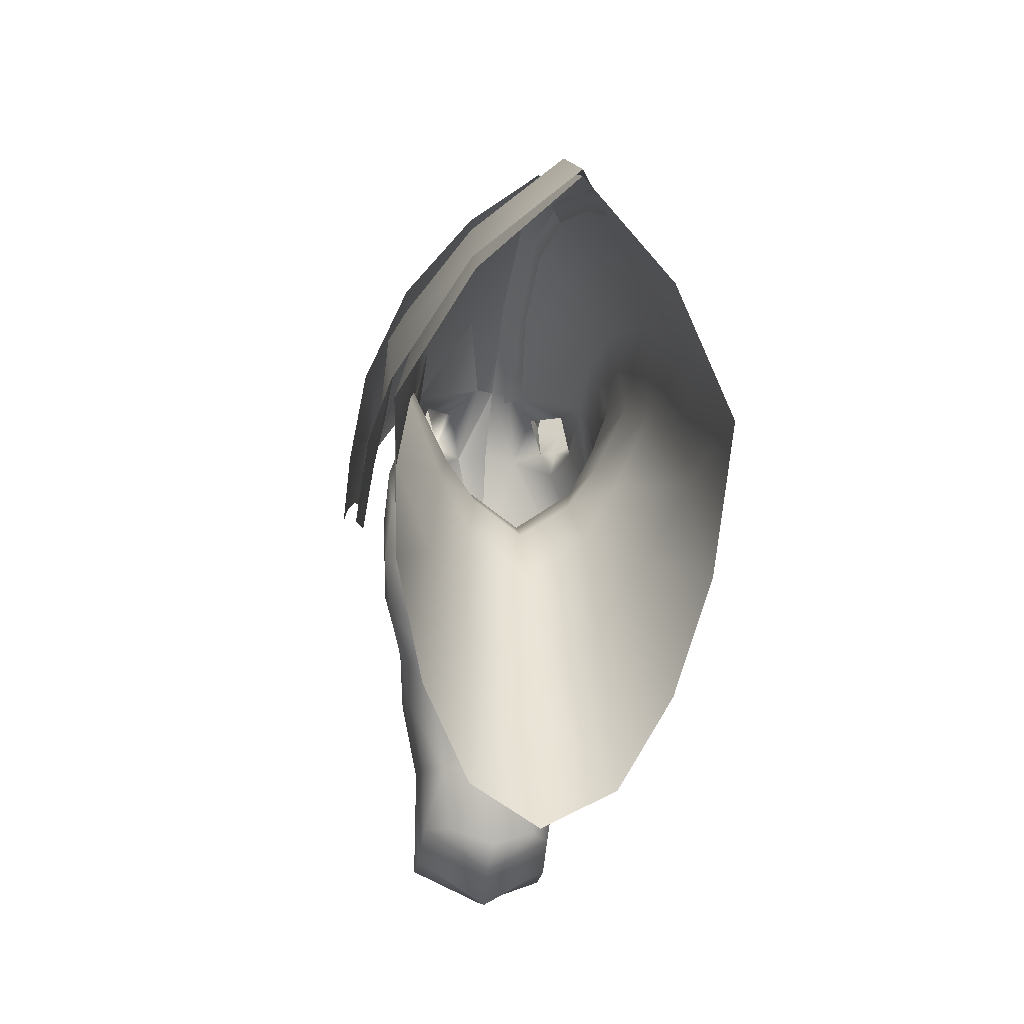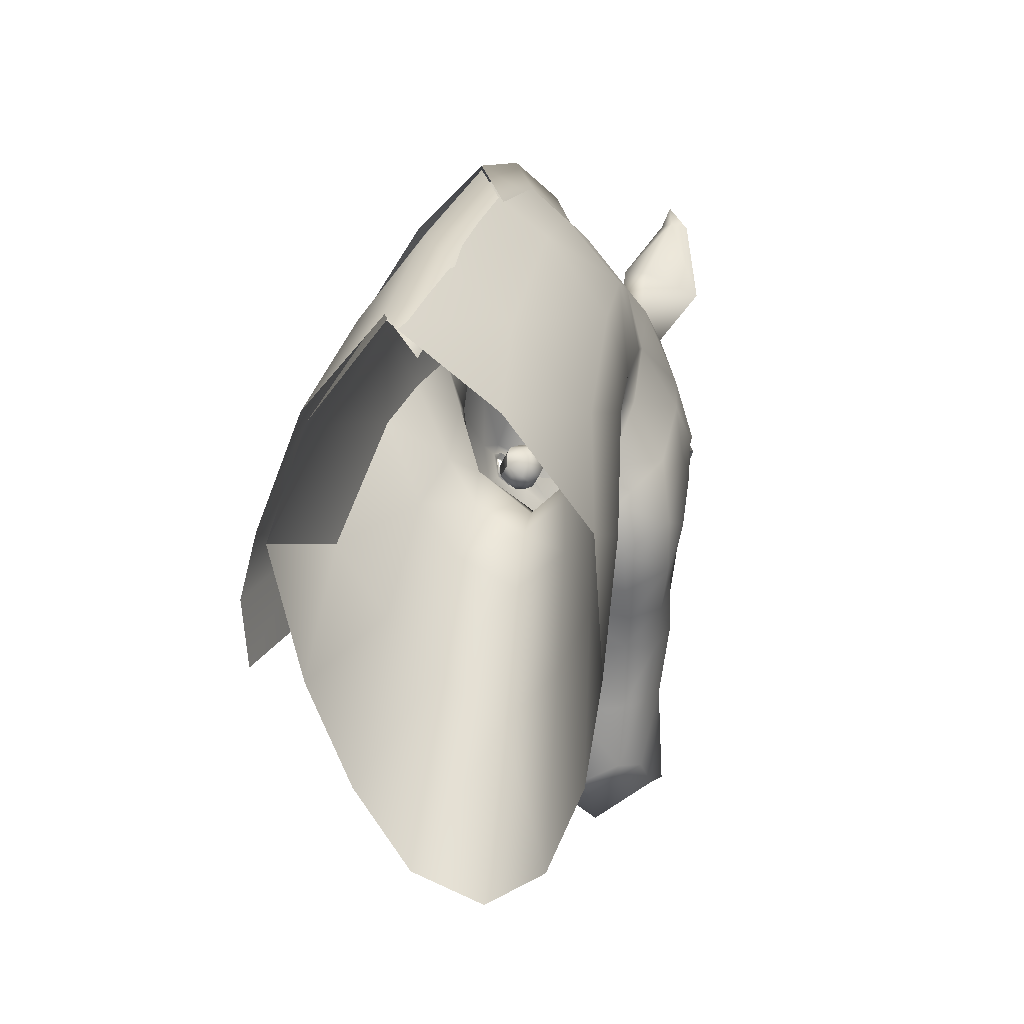
<metadata>
{"format":"obj","ext":"obj","renderer":"f3d","projection":"perspective","resolution":1024,"background":"white","views":[{"elev":-28.9,"azim":174.1,"up":"+Y"},{"elev":-6.5,"azim":-161.7,"up":"+Y"}]}
</metadata>
<code>
o Horse_body1.004
v -0.5804 -1.002 0.2836
v -0.3529 -1.378 0.4399
v -0.03149 -1.53 0.5298
v 0.284 -1.378 0.4211
v 0.5019 -1.002 0.2516
v 0.6393 -0.5335 0.01359
v 0.6812 0.05587 -0.3242
v -0.0715 0.9041 -0.8242
v -0.4951 0.5315 -0.6043
v -0.7934 0.05587 -0.2806
v -0.7316 -0.5335 0.05409
v -0.5215 -0.2038 0.5803
v -0.3256 -0.4642 0.7333
v -0.02241 -0.7147 0.8372
v 0.2741 -0.4642 0.7155
v 0.4607 -0.2038 0.5513
v 0.6356 0.1209 0.3572
v -0.05654 1.315 -0.3181
v -0.3819 1.008 -0.1246
v -0.665 0.6383 0.1264
v -0.7076 0.1209 0.3969
v -0.4463 0.3557 0.8599
v -0.2941 0.1092 0.9376
v -0.01639 -0.05226 1.041
v 0.2546 0.1092 0.9214
v 0.4021 0.3557 0.8348
v 0.5585 0.7501 0.7964
v -0.03289 1.805 0.4825
v -0.3117 1.561 0.6105
v -0.5732 1.192 0.7152
v -0.6048 0.7501 0.8308
v -0.3869 0.6096 1.14
v -0.2421 0.3735 1.117
v -0.01308 0.2195 1.153
v 0.2134 0.3735 1.103
v 0.3593 0.6096 1.118
v 0.5254 0.9831 1.116
v -0.01477 2.001 1.096
v -0.2352 1.784 1.182
v -0.4946 1.461 1.216
v -0.5528 0.9831 1.148
v -0.4252 0.917 1.472
v -0.2836 0.5642 1.324
v -0.008663 0.3438 1.303
v 0.2671 0.5642 1.308
v 0.4172 0.917 1.447
v 0.5055 1.175 1.479
v 0.4367 1.495 1.535
v 0.1897 1.815 1.716
v 0.006282 2.002 1.808
v -0.1822 1.815 1.727
v -0.4395 1.495 1.561
v -0.5115 1.175 1.509
v -0.4515 0.93 1.633
v -0.3667 0.586 1.485
v -0.006015 0.3549 1.392
v 0.3595 0.586 1.463
v 0.4529 0.93 1.607
v 0.4664 1.231 1.75
v 0.4488 1.461 1.936
v 0.1084 1.726 2.246
v 0.02107 1.753 2.309
v -0.06982 1.726 2.251
v -0.428 1.461 1.962
v -0.4564 1.231 1.778
v -0.5937 0.6313 1.655
v -0.3956 0.3841 1.496
v -0.003712 0.2087 1.47
v 0.389 0.3841 1.473
v 0.5962 0.6313 1.62
v 0.6021 1.001 1.969
v 0.5529 1.13 2.223
v 0.1866 1.472 2.583
v 0.02995 1.51 2.61
v -0.128 1.472 2.592
v -0.5149 1.13 2.254
v -0.579 0.952 2.004
v -0.6163 0.3185 1.686
v -0.4134 0.1519 1.549
v -0.001113 0.1134 1.558
v 0.41 0.1519 1.525
v 0.6205 0.3185 1.649
v 0.6202 0.7226 2.023
v 0.5999 0.8507 2.35
v 0.5193 0.85 2.722
v 0.03576 0.8987 2.806
v -0.452 0.85 2.751
v -0.5548 0.8507 2.384
v -0.5939 0.7226 2.059
v -0.4204 -0.2837 2.142
v -0.3087 -0.2873 1.954
v 0.008101 -0.317 1.87
v 0.3293 -0.2873 1.935
v 0.4519 -0.2837 2.116
v 0.4771 -0.1716 2.39
v 0.4349 -0.03957 2.553
v 0.2273 0.1196 2.885
v 0.04027 0.158 2.959
v -0.1508 0.1196 2.896
v -0.3776 -0.03957 2.577
v -0.4294 -0.1716 2.417
v -0.3235 -0.5643 2.301
v -0.2349 -0.597 2.174
v 0.01492 -0.6144 2.101
v 0.2686 -0.597 2.159
v 0.3646 -0.5643 2.281
v 0.3918 -0.5056 2.504
v 0.3539 -0.4442 2.645
v 0.1878 -0.3928 2.94
v 0.04235 -0.3707 3.029
v -0.1081 -0.3928 2.949
v -0.2913 -0.4442 2.664
v -0.3375 -0.5056 2.526
v -0.1921 -0.9012 2.226
v 0.01655 -0.9972 2.156
v 0.2289 -0.9012 2.213
v 0.2558 -0.7153 2.955
v 0.04388 -0.7345 3.081
v -0.1751 -0.7153 2.968
v 0.0231 -1.054 2.392
v 0.02771 -1.181 2.548
v 0.03442 -1.094 2.775
v 0.3747 -0.933 2.785
v 0.3719 -0.9535 2.55
v 0.3517 -0.8658 2.337
v -0.2773 -0.9603 2.803
v -0.2801 -0.9878 2.566
v -0.2788 -0.8956 2.363
v 0.3884 1.536 2.161
v 0.2438 1.598 2.322
v 0.3255 1.472 2.465
v 0.4572 1.373 2.281
v -0.2005 1.598 2.335
v -0.3544 1.536 2.183
v -0.4159 1.373 2.307
v -0.2737 1.472 2.483
v 0.4724 2.073 2.549
v 0.4439 2.191 2.665
v 0.4173 2.059 2.679
v 0.5541 2.05 2.572
v -0.3801 2.191 2.689
v -0.4153 2.073 2.576
v -0.4955 2.05 2.603
v -0.3527 2.059 2.701
v -0.186 1.789 2.44
v -0.3703 1.721 2.204
v -0.5888 1.632 2.436
v -0.2812 1.753 2.671
v 0.2356 1.789 2.428
v 0.4056 1.721 2.181
v 0.6374 1.632 2.4
v 0.3442 1.753 2.652
v -0.3514 2.073 2.617
v 0.4111 2.073 2.594
v -0.4795 -0.09023 2.04
v -0.3712 -0.153 1.817
v 0.004365 -0.09962 1.744
v 0.3836 -0.153 1.795
v 0.5049 -0.09023 2.011
v 0.505 0.08362 2.247
v 0.3347 0.527 2.783
v -0.2641 0.527 2.8
v -0.4657 0.08362 2.275
v 0.5771 0.8178 2.456
v 0.5148 0.7884 2.681
v -0.4498 0.7875 2.711
v -0.5309 0.8178 2.488
v 0.5607 0.6915 2.469
v 0.455 0.6408 2.646
v -0.3814 0.632 2.682
v -0.5081 0.6915 2.501
v -0.5077 0.8367 2.585
v -0.5235 0.8802 2.568
v -0.3212 1.301 2.423
v -0.3448 1.423 2.395
v -0.4351 1.692 2.553
v -0.4241 2.055 2.652
v 0.5648 0.8367 2.554
v 0.58 0.8802 2.535
v 0.3695 1.301 2.403
v 0.3914 1.423 2.373
v 0.4908 1.692 2.526
v 0.4857 2.055 2.625
v -0.4554 0.6337 2.613
v -0.2734 0.06629 2.739
v -0.1995 -0.4185 2.854
v -0.2345 -0.8378 2.886
v 0.03915 -0.9635 2.928
v 0.3236 -0.8241 2.87
v 0.2734 -0.4185 2.84
v 0.3404 0.06629 2.721
v 0.5164 0.6352 2.582
v 0.4786 0.7179 2.672
v 0.4487 0.7237 2.759
v 0.03666 0.6794 2.837
v -0.3792 0.7223 2.785
v -0.4122 0.7092 2.709
v -0.5378 0.6567 2.439
v -0.5614 0.355 2.194
v -0.5729 0.09198 1.827
v -0.3909 -0.02409 1.679
v 0.003369 -0.04174 1.71
v 0.3951 -0.02409 1.656
v 0.5856 0.09198 1.793
v 0.5957 0.355 2.159
v 0.5867 0.6567 2.406
v 0.5714 0.7973 2.483
v 0.5794 0.8042 2.571
v -0.4767 0.7653 2.691
v -0.521 0.8042 2.604
v 0.5405 0.7678 2.658
v 0.5054 0.7173 2.651
v -0.4405 0.7086 2.691
v -0.5236 0.7973 2.515
v 0.5641 0.6993 2.5
v 0.5333 0.6598 2.574
v -0.3915 0.6441 2.671
v -0.4739 0.6591 2.604
v -0.5097 0.6993 2.531
v 0.4657 0.6528 2.635
v 0.5649 0.7946 2.484
v 0.5647 0.7913 2.569
v -0.4666 0.7594 2.676
v -0.5064 0.7913 2.601
v 0.5295 0.7629 2.642
v 0.4982 0.7192 2.643
v -0.4335 0.7107 2.681
v -0.5169 0.7946 2.516
v 0.5515 0.7037 2.505
v 0.5246 0.6674 2.573
v -0.3998 0.6517 2.665
v -0.465 0.6666 2.603
v -0.4969 0.7037 2.536
v 0.4719 0.6602 2.628
v 0.03784 0.5097 2.876
v -0.4636 0.3453 2.51
v -0.3879 0.4449 2.655
v 0.5168 0.3453 2.482
v 0.4509 0.446 2.629
v 0.1419 1.684 2.297
v 0.04104 1.742 2.377
v 0.2707 1.559 2.502
v 0.04776 1.605 2.604
v -0.06004 1.693 2.32
v -0.1677 1.581 2.51
v 0.4749 0.6069 2.726
v 0.05318 0.3496 2.987
v -0.357 0.6139 2.793
v 0.3736 1.241 2.642
v 0.05053 1.192 2.796
v -0.2614 1.264 2.684
v 0.4531 0.8607 2.791
v 0.05331 0.6865 2.953
v -0.3175 0.8738 2.792
v 0.8544 0.03915 0.7609
v 0.8405 0.2917 0.6261
v 0.7825 0.7189 0.5775
v 0.6034 1.166 0.4996
v 0.2995 1.619 0.5137
v -0.03602 1.889 0.4641
v 0.8356 0.2245 0.9971
v 0.7992 0.6702 1.061
v 0.7411 0.952 1.04
v 0.5434 1.438 1.151
v 0.2629 1.845 1.169
v -0.000403 2.072 1.1
v 0.7924 0.4737 1.361
v 0.7469 0.8904 1.516
v 0.7059 1.149 1.543
v 0.5066 1.472 1.618
v 0.2229 1.876 1.744
v 0.01492 2.073 1.821
v 0.7626 0.5637 1.556
v 0.7375 0.906 1.708
v 0.5844 1.205 1.799
v 0.4839 1.438 1.934
v 0.1998 1.721 2.141
v 0.03364 1.744 2.455
v -0.1591 1.66 0.5385
v -0.1177 1.871 1.142
v -0.107 1.872 1.735
v -0.1311 1.647 2.188
v 0.8198 -0.4718 -0.1811
v 0.7864 -0.1856 -0.3543
v 0.7001 0.1028 -0.3887
v 0.3828 0.5773 -0.6463
v -0.07101 0.926 -0.8427
v 0.7739 -0.2086 0.3698
v 0.7318 0.1103 0.2274
v 0.6992 0.6057 0.07891
v 0.3269 1.06 -0.1558
v -0.05588 1.378 -0.3306
v 0.7515 0.2016 0.8065
v 0.6787 0.6165 0.794
v 0.5983 1.166 0.6804
v 0.2899 1.619 0.5914
v -0.03194 1.874 0.4796
v -0.1826 0.7524 -0.7568
v -0.1877 1.2 -0.1838
v -0.1495 1.66 0.5382
v -0.4569 0.6501 2.596
v -0.349 0.6465 2.612
v -0.4298 0.7438 2.434
v -0.4973 0.6987 2.507
v -0.4702 0.6978 2.638
v -0.3456 0.6938 2.657
v -0.2677 0.7459 2.573
v -0.4389 0.8061 2.451
v -0.5169 0.754 2.535
v -0.4627 0.7594 2.658
v -0.3548 0.756 2.674
v -0.4355 0.8532 2.496
v -0.503 0.8081 2.569
v -0.4362 0.8185 2.65
v 0.3946 0.6465 2.584
v 0.5033 0.6499 2.575
v 0.5493 0.6986 2.489
v 0.4866 0.7439 2.412
v 0.3885 0.6937 2.629
v 0.514 0.6975 2.618
v 0.5671 0.7536 2.519
v 0.4948 0.8061 2.43
v 0.3967 0.7559 2.647
v 0.5054 0.7591 2.638
v 0.5514 0.8078 2.552
v 0.4887 0.8532 2.475
v 0.4796 0.8183 2.628
v 0.6812 0.05587 -0.3242
v 0.3644 0.5315 -0.6297
v -0.0715 0.9041 -0.8242
v 0.6356 0.1209 0.3572
v 0.5771 0.6383 0.08974
v 0.2792 1.008 -0.1441
v -0.05654 1.315 -0.3181
v 0.5585 0.7501 0.7964
v 0.5202 1.192 0.6829
v 0.253 1.561 0.5938
v -0.03289 1.805 0.4825
v 0.5254 0.9831 1.116
v 0.4713 1.461 1.188
v 0.2103 1.784 1.168
v -0.01477 2.001 1.096
v 0.5055 1.175 1.479
v 0.4367 1.495 1.535
v 0.1897 1.815 1.716
v 0.006282 2.002 1.808
v 0.4488 1.461 1.936
v 0.1084 1.726 2.246
v 0.02107 1.753 2.309
v 0.1866 1.472 2.583
v 0.02995 1.51 2.61
v 0.03576 0.8987 2.806
v -0.2005 1.598 2.335
v -0.2737 1.472 2.483
v 0.4439 2.191 2.665
v 0.4173 2.059 2.679
v 0.5541 2.05 2.572
v -0.186 1.789 2.44
v -0.2812 1.753 2.671
v 0.3347 0.527 2.783
v 0.4857 2.055 2.625
v 0.4487 0.7237 2.759
v 0.03666 0.6794 2.837
v 0.5333 0.6598 2.574
v 0.4657 0.6528 2.635
v 0.4719 0.6602 2.628
v -0.4263 0.6291 2.542
v -0.364 0.6272 2.551
v -0.325 0.6532 2.509
v -0.3483 0.6812 2.458
v -0.4106 0.6833 2.449
v -0.4496 0.6572 2.491
v -0.4569 0.6501 2.596
v -0.349 0.6465 2.612
v -0.2815 0.6917 2.539
v -0.3219 0.7403 2.45
v -0.4298 0.7438 2.434
v -0.4973 0.6987 2.507
v -0.3456 0.6938 2.657
v -0.2677 0.7459 2.573
v -0.3143 0.802 2.47
v -0.4389 0.8061 2.451
v -0.3548 0.756 2.674
v -0.2873 0.8011 2.601
v -0.3276 0.8497 2.512
v -0.4355 0.8532 2.496
v -0.503 0.8081 2.569
v -0.4362 0.8185 2.65
v -0.3739 0.8166 2.659
v -0.3349 0.8426 2.617
v -0.3583 0.8706 2.566
v -0.4206 0.8727 2.557
v -0.4595 0.8466 2.599
v -0.3865 0.6405 2.492
v -0.398 0.8593 2.616
v 0.4133 0.6272 2.525
v 0.4761 0.6291 2.519
v 0.5026 0.6572 2.47
v 0.4664 0.6834 2.425
v 0.4037 0.6815 2.431
v 0.3771 0.6534 2.48
v 0.3946 0.6465 2.584
v 0.5033 0.6499 2.575
v 0.5493 0.6986 2.489
v 0.4866 0.7439 2.412
v 0.3779 0.7406 2.421
v 0.3319 0.6919 2.507
v 0.3885 0.6937 2.629
v 0.4948 0.8061 2.43
v 0.3692 0.8023 2.441
v 0.3161 0.7461 2.54
v 0.3967 0.7559 2.647
v 0.5054 0.7591 2.638
v 0.5514 0.8078 2.552
v 0.4887 0.8532 2.475
v 0.38 0.8499 2.484
v 0.3339 0.8013 2.57
v 0.4168 0.8165 2.634
v 0.4796 0.8183 2.628
v 0.5061 0.8464 2.579
v 0.47 0.8726 2.534
v 0.4072 0.8708 2.539
v 0.3806 0.8427 2.589
v 0.4395 0.6407 2.467
v 0.4437 0.8592 2.592
f 12 1 13
f 1 2 13
f 3 14 2
f 13 2 14
f 4 14 3
f 14 4 15
f 15 5 16
f 5 15 4
f 16 6 17
f 6 16 5
f 7 17 6
f 19 8 9
f 8 19 18
f 20 9 10
f 9 20 19
f 21 10 11
f 21 20 10
f 21 11 12
f 11 1 12
f 22 12 23
f 12 13 23
f 14 24 13
f 23 13 24
f 24 15 25
f 15 24 14
f 16 25 15
f 25 16 26
f 17 26 16
f 26 17 27
f 29 18 19
f 18 29 28
f 30 19 20
f 19 30 29
f 31 20 21
f 20 31 30
f 22 21 12
f 21 22 31
f 33 22 23
f 22 33 32
f 33 23 34
f 23 24 34
f 25 34 24
f 34 25 35
f 26 35 25
f 35 26 36
f 27 36 26
f 36 27 37
f 29 38 28
f 38 29 39
f 40 29 30
f 29 40 39
f 41 30 31
f 30 41 40
f 22 32 31
f 31 32 41
f 33 43 32
f 32 43 42
f 44 33 34
f 33 44 43
f 35 44 34
f 44 35 45
f 36 45 35
f 45 36 46
f 37 46 36
f 46 37 47
f 51 38 39
f 50 38 51
f 52 39 40
f 51 39 52
f 41 53 40
f 40 53 52
f 32 42 41
f 41 42 53
f 42 43 55
f 42 55 54
f 43 44 56
f 43 56 55
f 45 56 44
f 56 45 57
f 46 57 45
f 57 46 58
f 47 58 46
f 58 47 59
f 48 59 47
f 59 48 60
f 60 49 61
f 51 63 50
f 62 50 63
f 52 64 51
f 63 51 64
f 53 65 52
f 64 52 65
f 65 53 54
f 53 42 54
f 67 66 55
f 54 55 66
f 56 67 55
f 67 56 68
f 69 68 56
f 56 57 69
f 70 69 57
f 57 58 70
f 71 58 59
f 71 70 58
f 71 60 72
f 60 71 59
f 62 73 61
f 63 75 62
f 62 75 74
f 141 142 143
f 76 65 77
f 65 76 64
f 77 54 66
f 54 77 65
f 78 67 79
f 67 78 66
f 68 79 67
f 79 68 80
f 68 69 81
f 68 81 80
f 81 69 82
f 69 70 82
f 83 82 70
f 70 71 83
f 84 83 71
f 84 71 72
f 180 85 179
f 85 180 73
f 85 73 86
f 86 75 87
f 75 86 74
f 76 88 173
f 173 174 76
f 88 77 89
f 77 88 76
f 89 66 78
f 66 89 77
f 91 90 155
f 155 156 91
f 157 91 156
f 91 157 92
f 93 157 158
f 157 93 92
f 93 159 94
f 159 93 158
f 95 94 159
f 95 159 160
f 96 95 160
f 160 238 96
f 239 97 191
f 97 239 161
f 97 235 98
f 235 97 161
f 235 99 98
f 99 235 162
f 237 170 184
f 170 237 162
f 236 199 163
f 199 236 198
f 101 155 90
f 155 101 163
f 102 90 103
f 90 91 103
f 92 103 91
f 103 92 104
f 93 105 92
f 92 105 104
f 105 94 106
f 94 105 93
f 106 95 107
f 95 106 94
f 107 95 108
f 95 96 108
f 191 109 190
f 109 191 97
f 109 97 110
f 110 97 98
f 110 99 111
f 99 110 98
f 111 185 186
f 185 111 99
f 112 101 113
f 101 112 100
f 101 102 113
f 102 101 90
f 104 114 103
f 114 104 115
f 105 116 104
f 115 104 116
f 117 109 118
f 118 109 110
f 118 111 119
f 111 118 110
f 114 115 120
f 120 128 114
f 116 120 115
f 120 116 125
f 105 125 116
f 125 105 106
f 107 124 125
f 107 125 106
f 107 123 124
f 123 107 108
f 189 190 117
f 117 190 109
f 187 188 118
f 187 118 119
f 127 122 126
f 122 127 121
f 120 127 128
f 127 120 121
f 117 188 189
f 188 117 118
f 121 124 122
f 124 123 122
f 120 124 121
f 124 120 125
f 119 186 187
f 186 119 111
f 126 113 127
f 113 126 112
f 128 113 102
f 113 128 127
f 128 102 114
f 114 102 103
f 129 61 130
f 61 129 60
f 73 130 61
f 130 73 131
f 180 131 73
f 131 180 181
f 60 132 72
f 132 60 129
f 134 133 63
f 63 64 134
f 64 76 135
f 64 135 134
f 174 135 76
f 135 174 175
f 133 75 63
f 75 133 136
f 130 150 129
f 150 130 149
f 149 131 152
f 131 149 130
f 181 182 131
f 152 131 182
f 151 129 150
f 129 151 132
f 146 142 145
f 153 145 142
f 142 147 143
f 147 142 146
f 176 143 147
f 143 176 177
f 153 148 145
f 148 153 144
f 146 133 134
f 146 145 133
f 147 134 135
f 147 146 134
f 175 147 135
f 147 175 176
f 137 154 138
f 140 151 137
f 151 150 137
f 182 183 152
f 152 183 139
f 154 139 138
f 141 143 177
f 137 138 140
f 153 142 141
f 144 153 141
f 137 149 154
f 149 137 150
f 154 152 139
f 152 154 149
f 156 155 200
f 200 201 156
f 202 156 201
f 156 202 157
f 202 203 158
f 202 158 157
f 158 204 159
f 204 158 203
f 204 205 160
f 204 160 159
f 200 163 199
f 163 200 155
f 179 85 178
f 178 85 165
f 173 167 172
f 167 173 88
f 194 169 193
f 169 194 161
f 170 196 197
f 196 170 162
f 198 167 88
f 167 198 171
f 172 87 173
f 87 172 166
f 87 174 173
f 174 87 75
f 174 136 175
f 136 174 75
f 136 148 176
f 136 176 175
f 148 177 176
f 177 148 144
f 164 179 178
f 179 164 84
f 84 72 179
f 72 180 179
f 132 180 72
f 180 132 181
f 181 151 182
f 151 181 132
f 182 140 183
f 140 182 151
f 100 112 186
f 186 185 100
f 187 112 126
f 112 187 186
f 126 188 187
f 188 126 122
f 123 188 122
f 188 123 189
f 108 189 123
f 189 108 190
f 108 96 190
f 96 191 190
f 96 238 191
f 191 238 239
f 165 194 193
f 194 165 85
f 194 86 195
f 86 194 85
f 196 195 86
f 86 87 196
f 196 166 197
f 166 196 87
f 198 89 199
f 89 198 88
f 199 78 200
f 78 199 89
f 200 79 201
f 79 200 78
f 80 201 79
f 201 80 202
f 80 81 203
f 80 203 202
f 204 203 81
f 204 81 82
f 205 204 82
f 82 83 205
f 206 205 83
f 83 84 206
f 141 177 144
f 207 178 208
f 178 207 164
f 210 166 172
f 166 210 209
f 212 165 193
f 165 212 211
f 166 213 197
f 213 166 209
f 167 171 214
f 214 171 219
f 192 168 215
f 192 215 216
f 184 170 217
f 184 217 218
f 214 210 172
f 172 167 214
f 165 208 178
f 208 165 211
f 184 219 171
f 219 184 218
f 192 220 169
f 220 192 216
f 220 212 193
f 193 169 220
f 217 197 213
f 197 217 170
f 168 207 215
f 207 168 164
f 222 221 207
f 207 208 222
f 210 223 209
f 223 210 224
f 225 212 226
f 212 225 211
f 209 227 213
f 227 209 223
f 219 228 214
f 228 219 233
f 229 216 215
f 216 229 230
f 231 232 218
f 218 217 231
f 228 210 214
f 210 228 224
f 208 211 225
f 208 225 222
f 218 233 219
f 233 218 232
f 234 216 230
f 234 226 212
f 212 220 234
f 231 213 227
f 213 231 217
f 215 221 229
f 215 207 221
f 161 195 235
f 162 235 195
f 162 195 196
f 100 163 101
f 163 100 236
f 185 236 100
f 236 185 237
f 99 237 185
f 237 99 162
f 160 205 238
f 238 205 206
f 192 206 168
f 206 239 238
f 239 206 192
f 239 169 161
f 169 239 192
f 237 198 236
f 184 198 237
f 198 184 171
f 206 164 168
f 164 206 84
f 331 328 332
f 332 329 333
f 329 332 328
f 333 330 334
f 330 333 329
f 332 335 331
f 335 332 336
f 333 336 332
f 336 333 337
f 334 337 333
f 337 334 338
f 336 339 335
f 339 336 340
f 337 340 336
f 340 337 341
f 338 342 337
f 341 337 342
f 340 343 339
f 343 340 344
f 341 344 340
f 344 341 345
f 345 347 344
f 346 348 345
f 348 346 349
f 361 355 356
f 350 349 351
f 352 350 351
f 358 359 354
f 358 354 353
f 357 355 361
f 364 366 365
f 363 360 362
f 345 341 342
f 342 346 345
f 241 242 240
f 242 241 243
f 241 245 243
f 245 241 244
f 246 253 247
f 253 246 252
f 248 253 254
f 248 247 253
f 250 249 242
f 250 242 243
f 250 245 251
f 245 250 243
f 252 250 253
f 250 252 249
f 254 253 250
f 254 250 251
f 256 261 255
f 261 256 262
f 257 262 256
f 262 257 263
f 258 263 257
f 263 258 264
f 259 264 258
f 264 259 265
f 260 266 259
f 259 266 265
f 262 267 261
f 267 262 268
f 263 268 262
f 268 263 269
f 264 269 263
f 269 264 270
f 265 270 264
f 270 265 271
f 266 271 265
f 271 266 272
f 268 273 267
f 273 268 274
f 269 274 268
f 274 269 275
f 270 275 269
f 275 270 276
f 271 276 270
f 276 271 277
f 272 277 271
f 277 272 278
f 280 260 279
f 260 280 266
f 266 281 272
f 281 266 280
f 272 282 278
f 282 272 281
f 284 289 283
f 288 283 289
f 285 289 284
f 289 285 290
f 290 286 291
f 286 290 285
f 291 287 292
f 287 291 286
f 289 293 288
f 293 289 294
f 290 294 289
f 294 290 295
f 291 295 290
f 295 291 296
f 292 296 291
f 296 292 297
f 299 287 298
f 287 299 292
f 300 292 299
f 292 300 297
f 301 302 306
f 301 306 305
f 309 308 303
f 309 303 304
f 309 301 305
f 301 309 304
f 305 306 311
f 305 311 310
f 307 311 306
f 312 309 313
f 309 312 308
f 310 313 309
f 309 305 310
f 311 314 310
f 313 310 314
f 316 319 315
f 319 316 320
f 321 320 316
f 321 316 317
f 321 318 322
f 318 321 317
f 320 323 319
f 323 320 324
f 324 321 325
f 321 324 320
f 326 325 321
f 321 322 326
f 325 327 324
f 368 373 367
f 373 368 374
f 375 374 368
f 375 368 369
f 375 370 376
f 370 375 369
f 377 376 370
f 377 370 371
f 372 377 371
f 377 372 378
f 378 367 373
f 367 378 372
f 380 379 374
f 380 374 375
f 380 376 381
f 376 380 375
f 381 377 382
f 377 381 376
f 383 380 384
f 385 384 380
f 380 381 385
f 385 382 386
f 382 385 381
f 388 383 389
f 390 383 384
f 383 390 389
f 384 385 391
f 384 391 390
f 385 386 392
f 385 392 391
f 392 387 393
f 387 392 386
f 388 393 387
f 368 367 394
f 369 368 394
f 370 369 394
f 371 370 394
f 372 371 394
f 367 372 394
f 388 389 395
f 389 390 395
f 390 391 395
f 391 392 395
f 392 393 395
f 393 388 395
f 396 397 403
f 396 403 402
f 404 403 397
f 404 397 398
f 399 404 398
f 404 399 405
f 405 400 406
f 400 405 399
f 407 406 400
f 407 400 401
f 407 396 402
f 396 407 401
f 410 409 405
f 410 405 406
f 411 410 406
f 411 406 407
f 411 402 408
f 402 411 407
f 416 415 409
f 416 409 410
f 416 411 417
f 411 416 410
f 412 417 411
f 411 408 412
f 419 412 413
f 412 419 418
f 419 414 420
f 421 420 414
f 414 415 421
f 416 421 415
f 421 416 422
f 422 417 423
f 417 422 416
f 423 417 418
f 417 412 418
f 397 396 424
f 398 397 424
f 399 398 424
f 400 399 424
f 401 400 424
f 396 401 424
f 418 419 425
f 419 420 425
f 420 421 425
f 421 422 425
f 422 423 425
f 423 418 425

</code>
